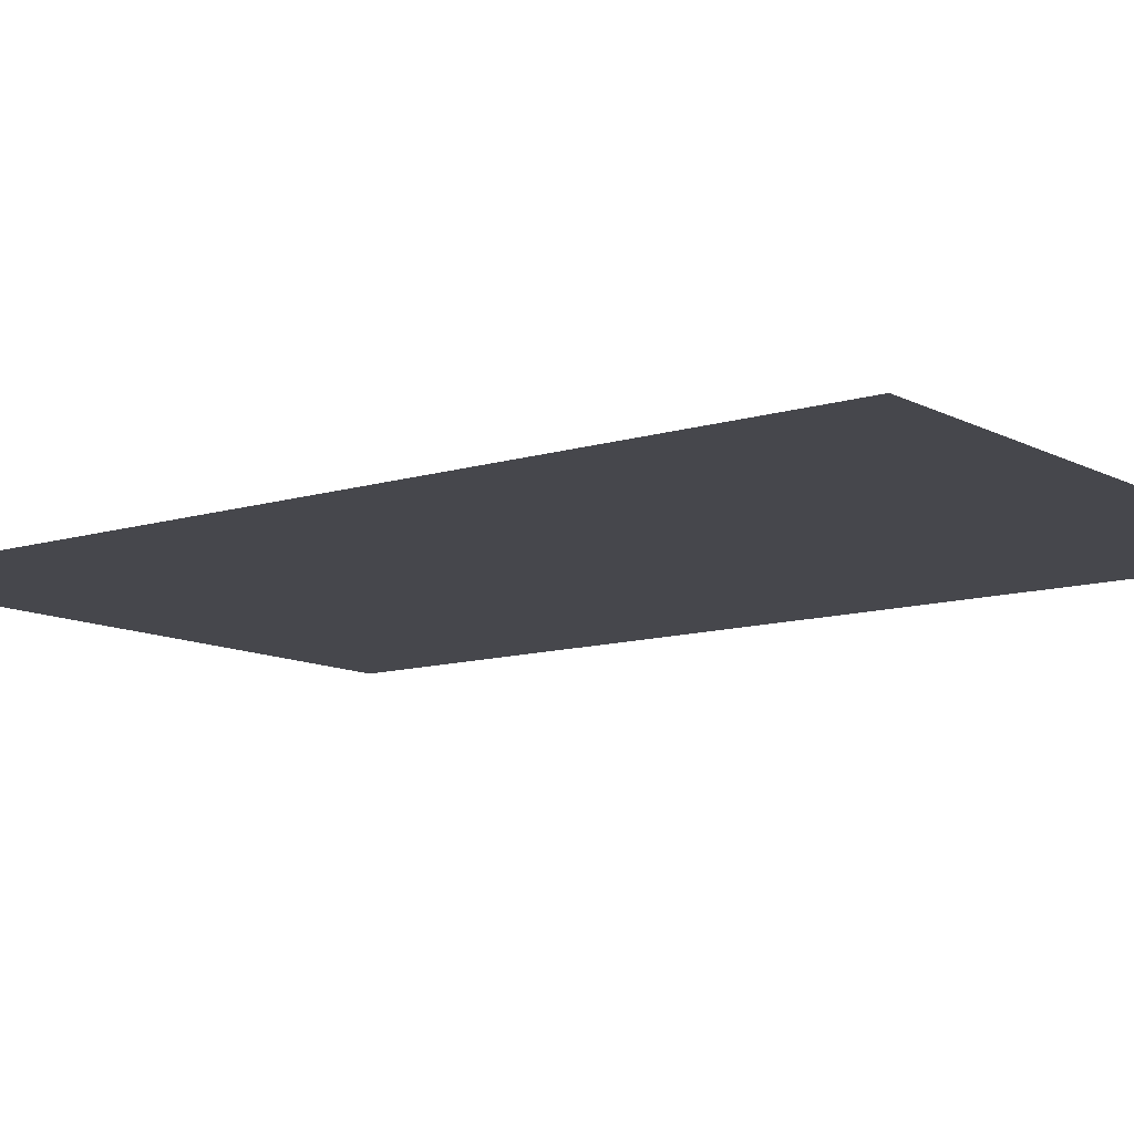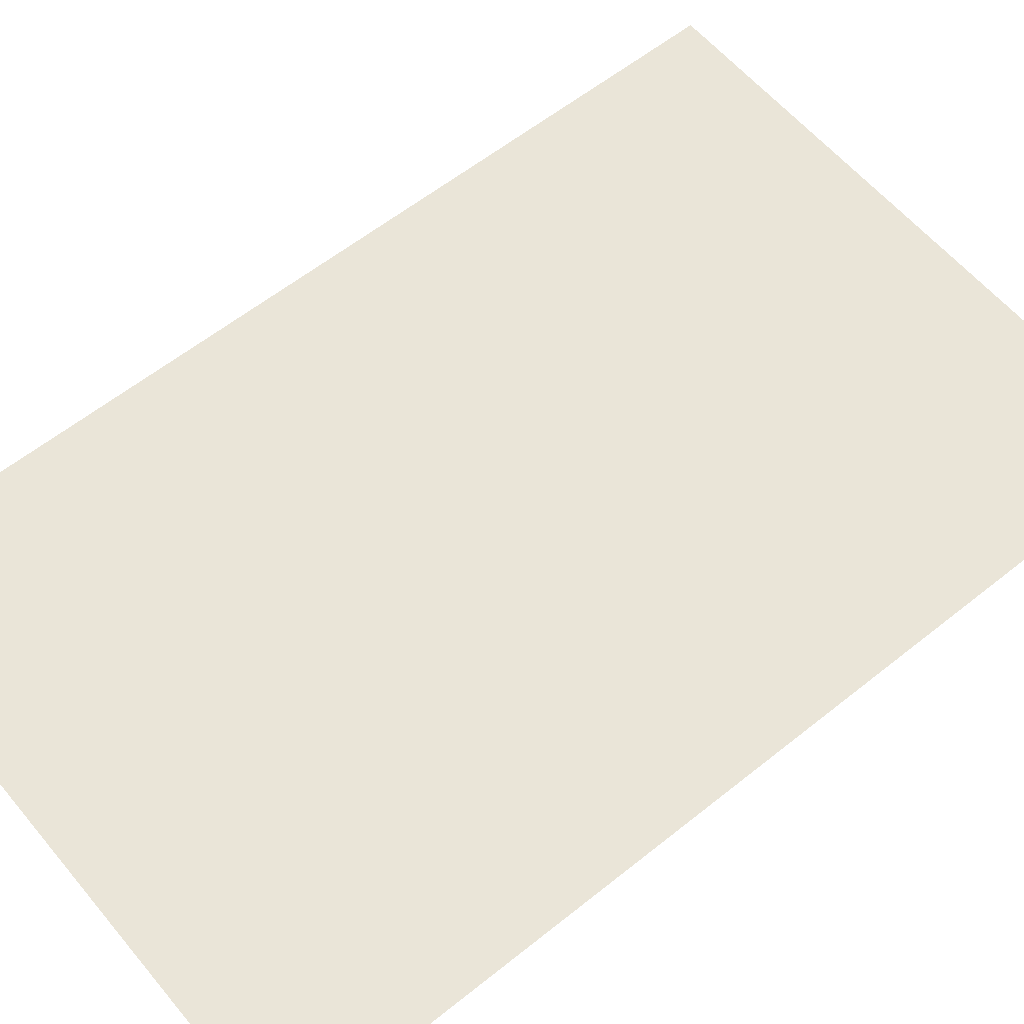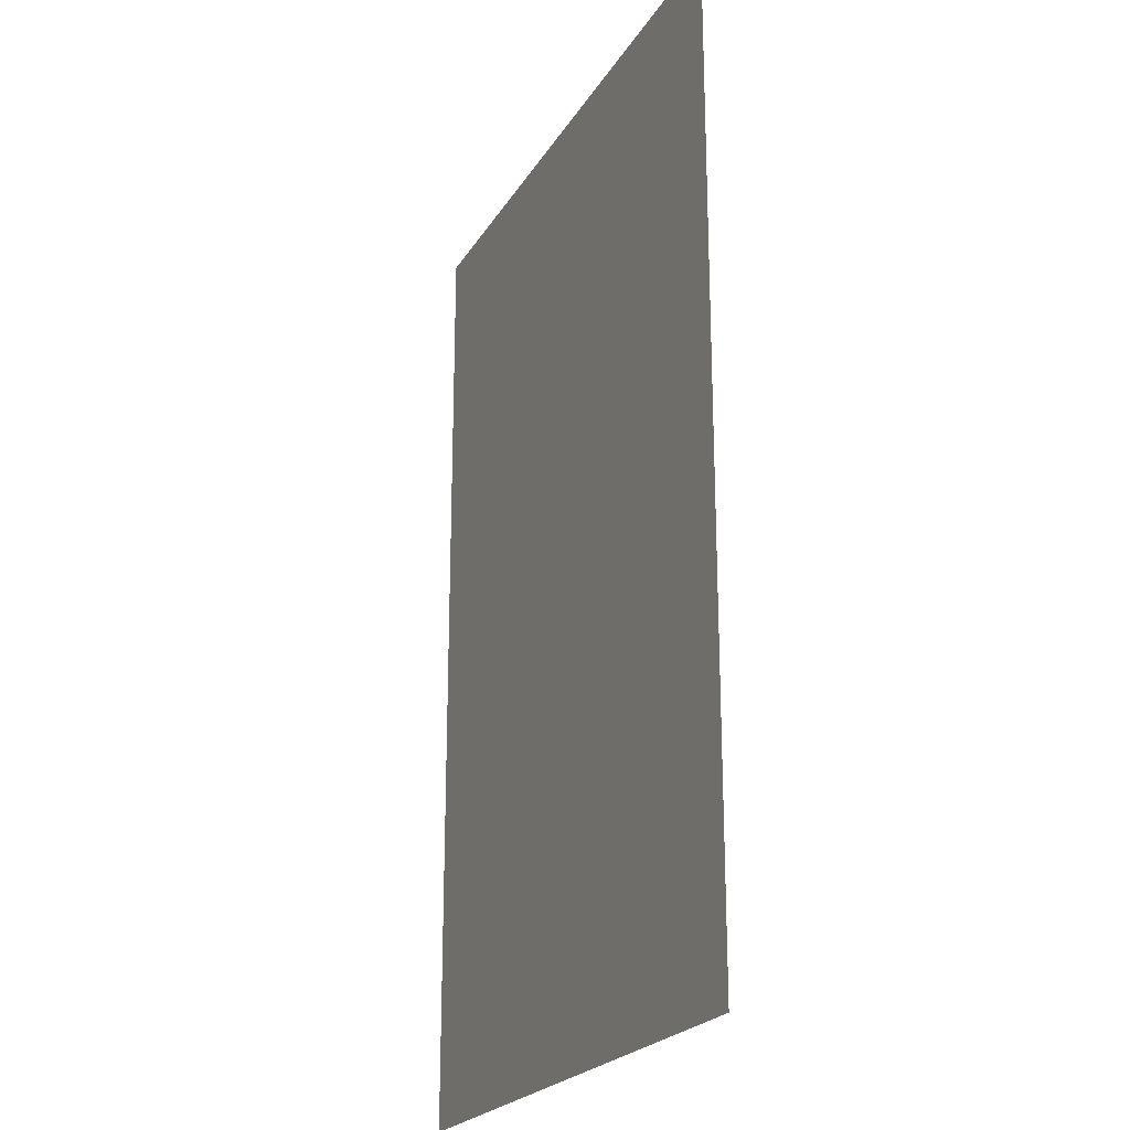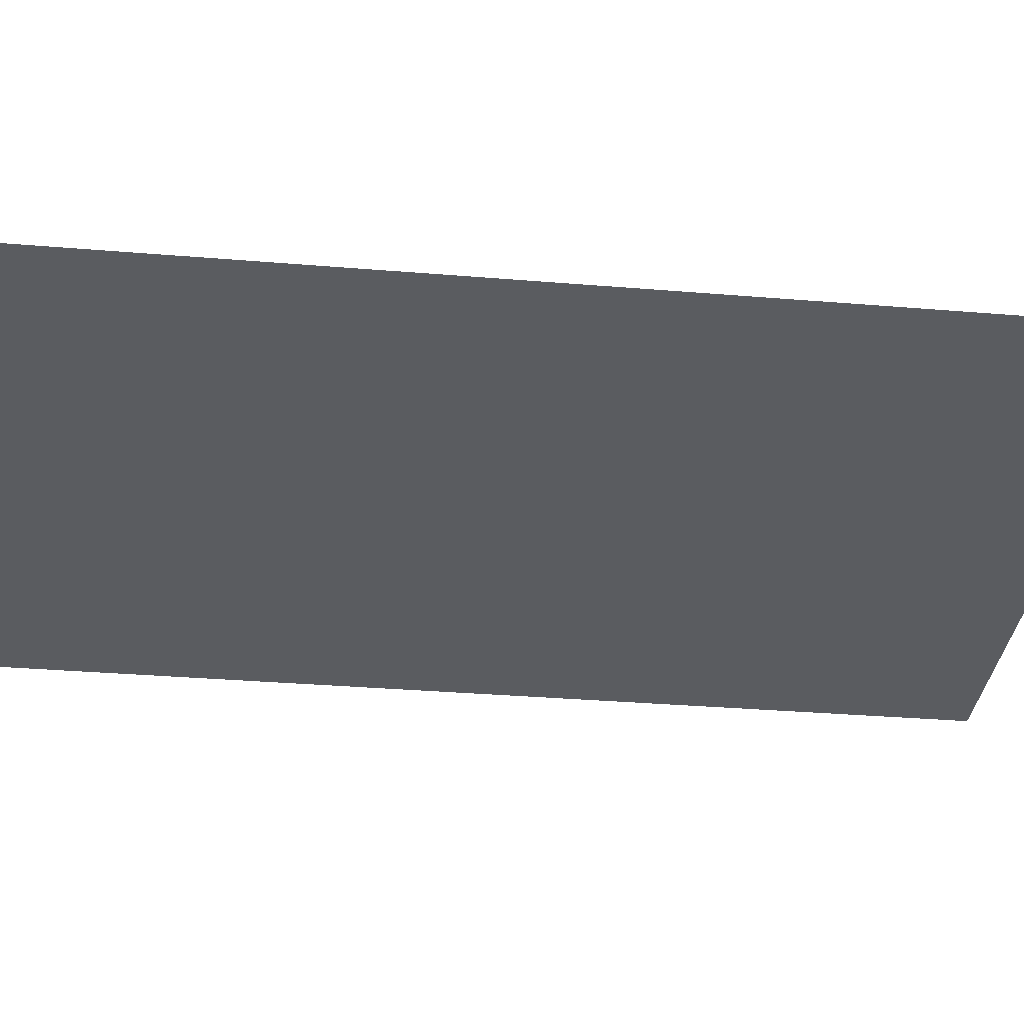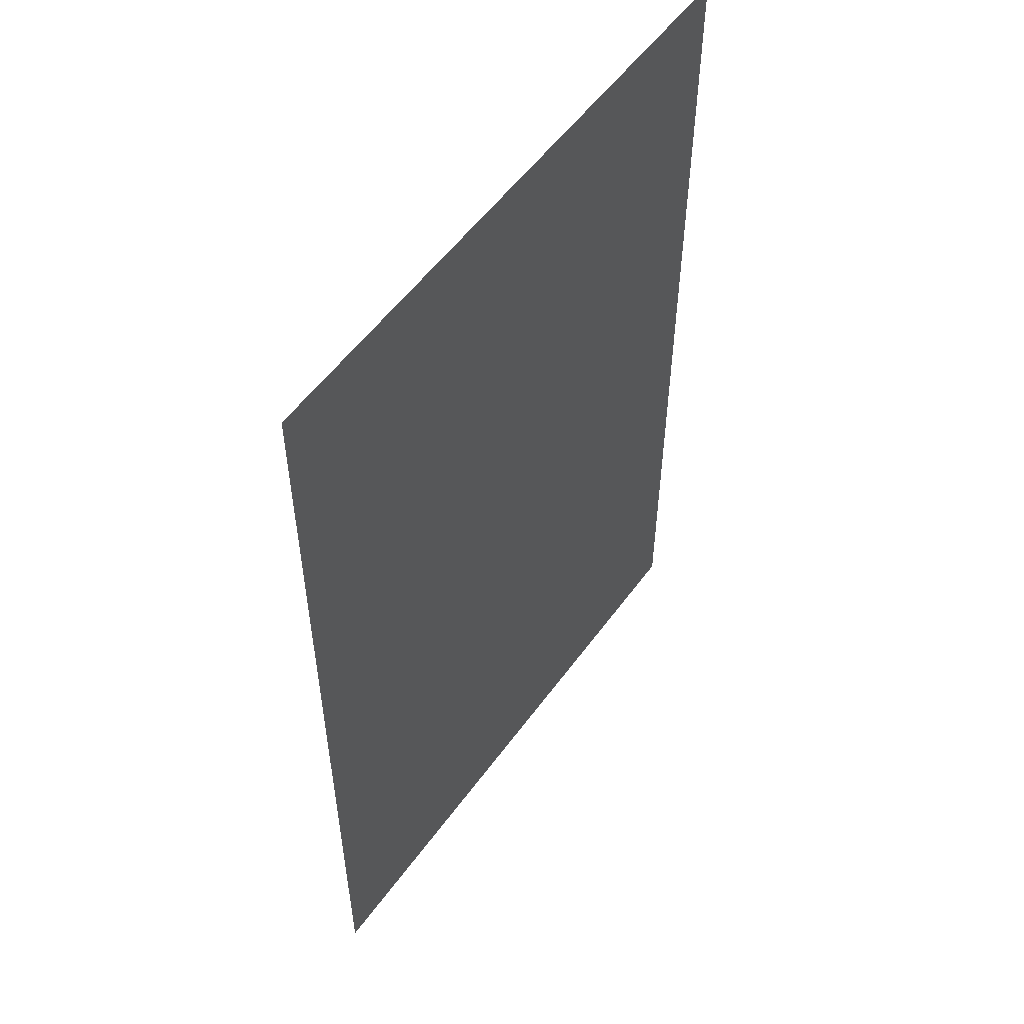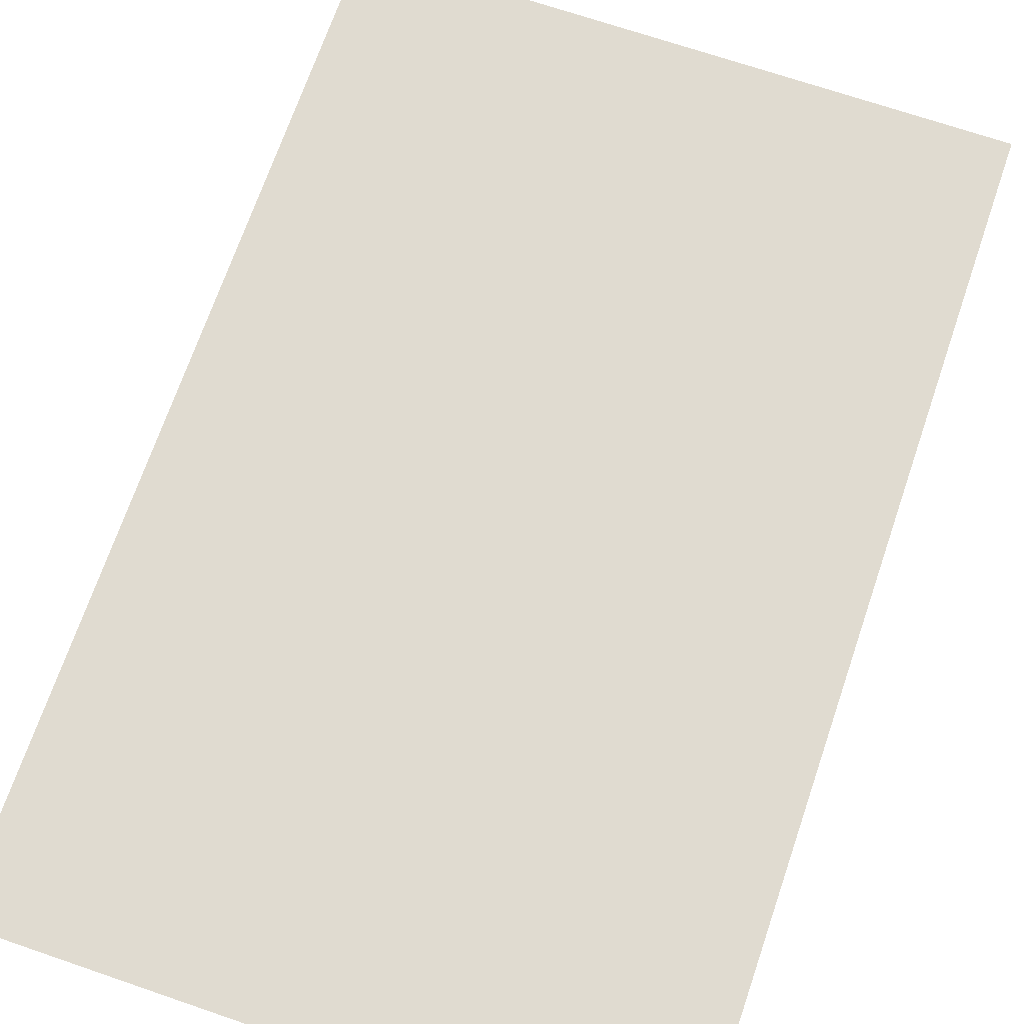
<metadata>
{"format":"obj","ext":"obj","renderer":"f3d","projection":"perspective","resolution":1024,"background":"white","views":[{"elev":-10.9,"azim":-52.3,"up":"+Z"},{"elev":59.2,"azim":50.5,"up":"+Z"},{"elev":-22.3,"azim":66.8,"up":"+Y"},{"elev":-34.0,"azim":-96.4,"up":"+Z"},{"elev":54.7,"azim":-54.6,"up":"+Y"},{"elev":70.0,"azim":18.9,"up":"+Z"}]}
</metadata>
<code>
o p_p3_seg11_
v -9.632 -14.82 0
v 9.632 -14.82 0
v 9.632 14.82 0
v -9.632 14.82 0
f 3 2 1
f 4 3 1

</code>
